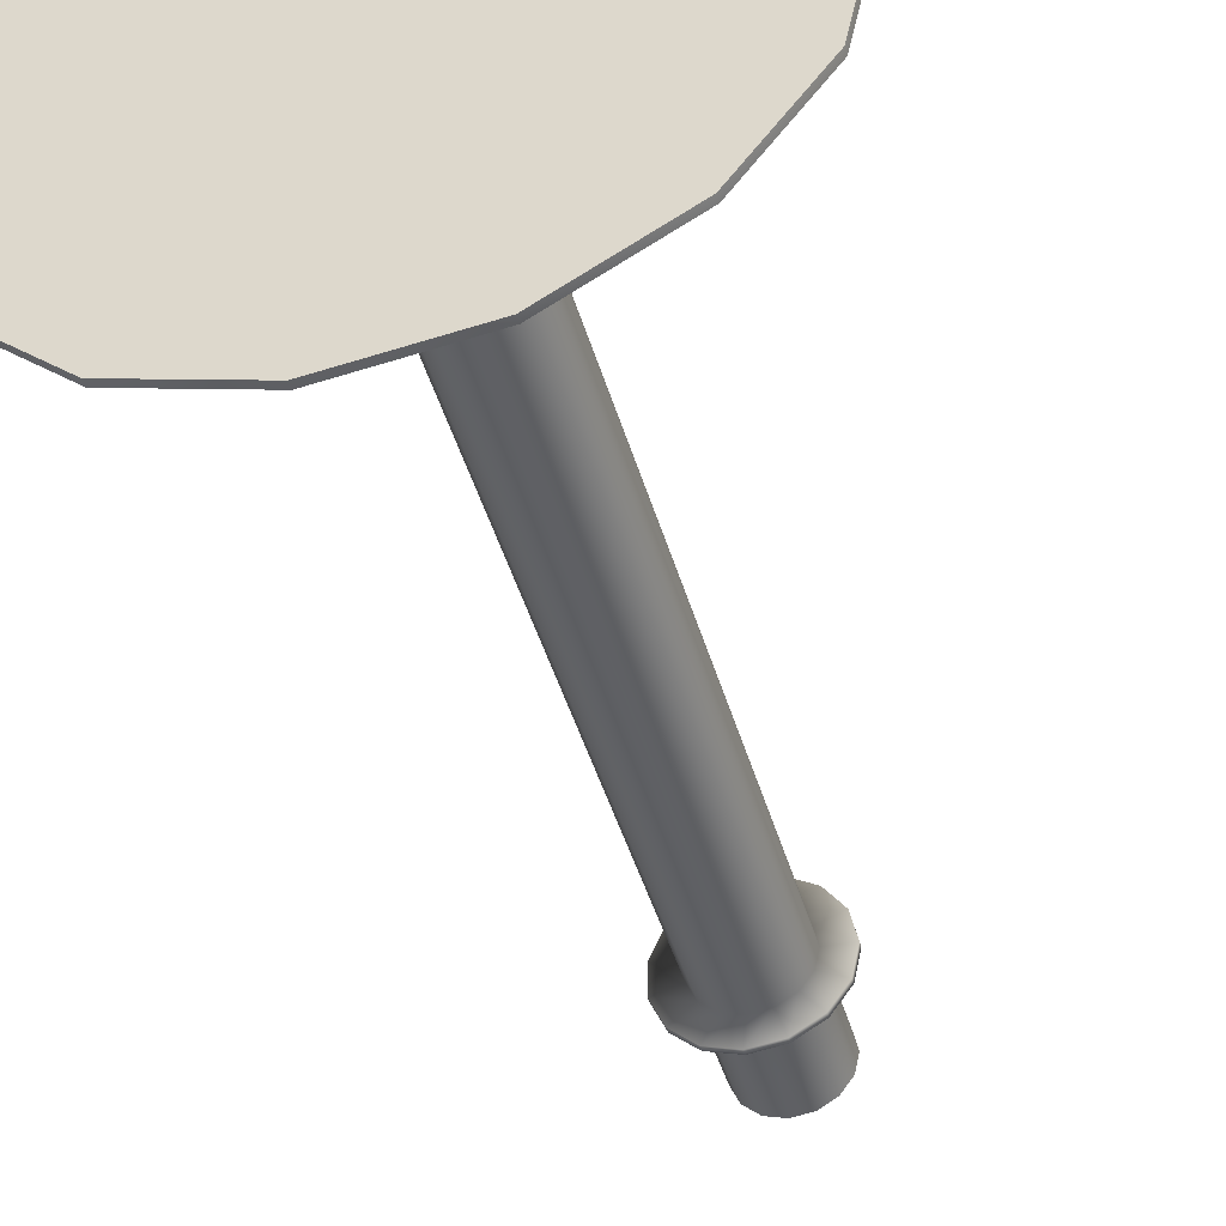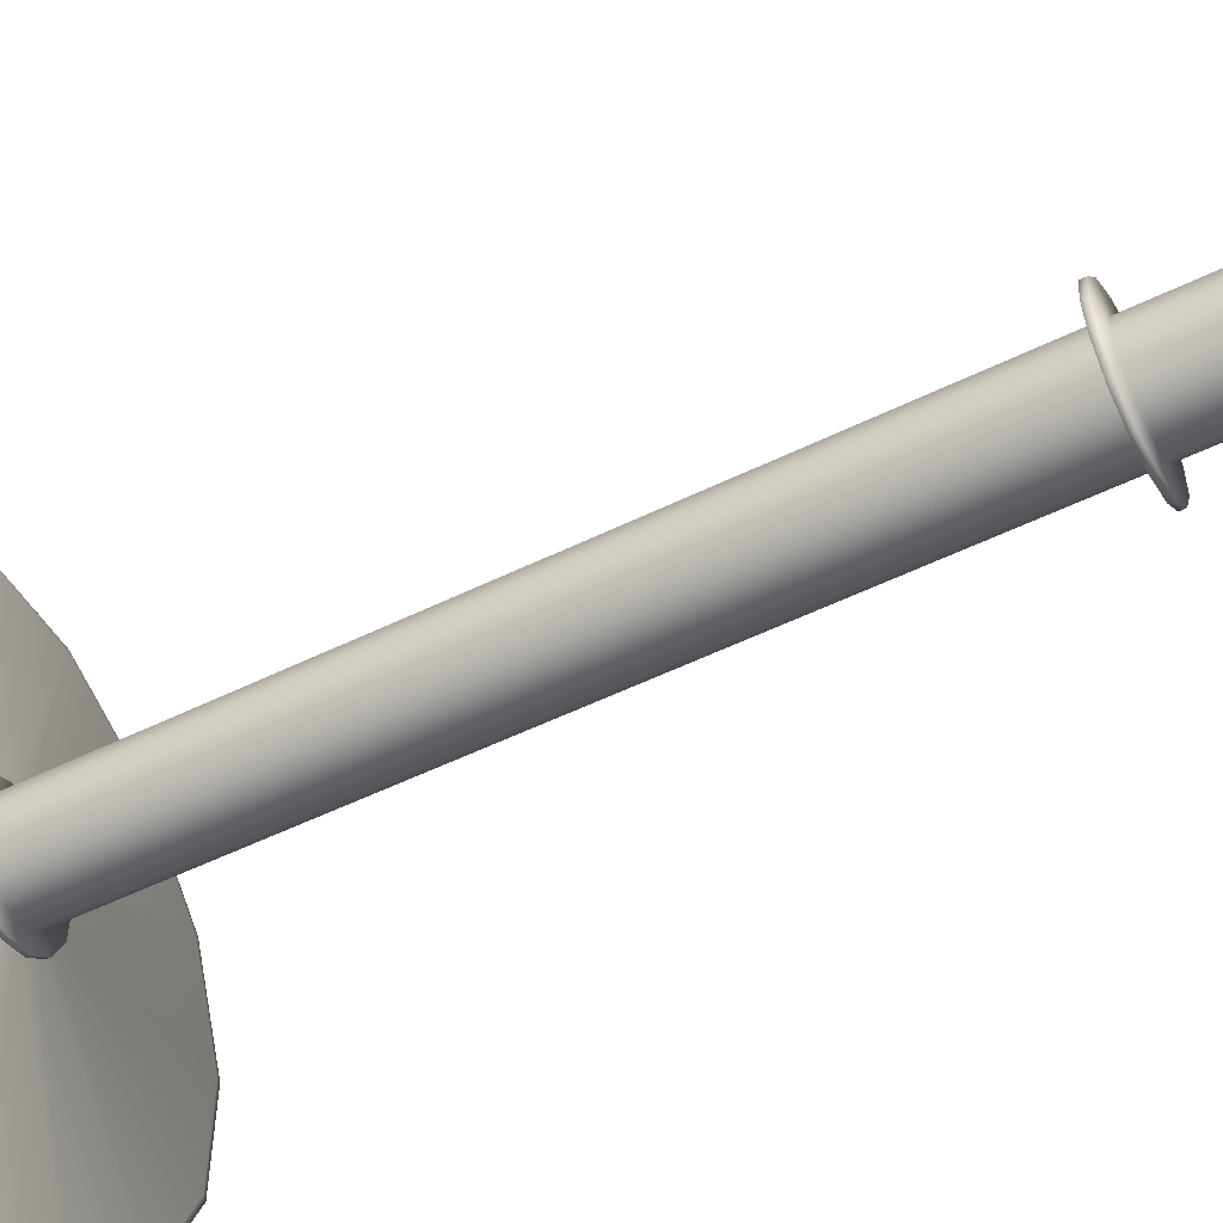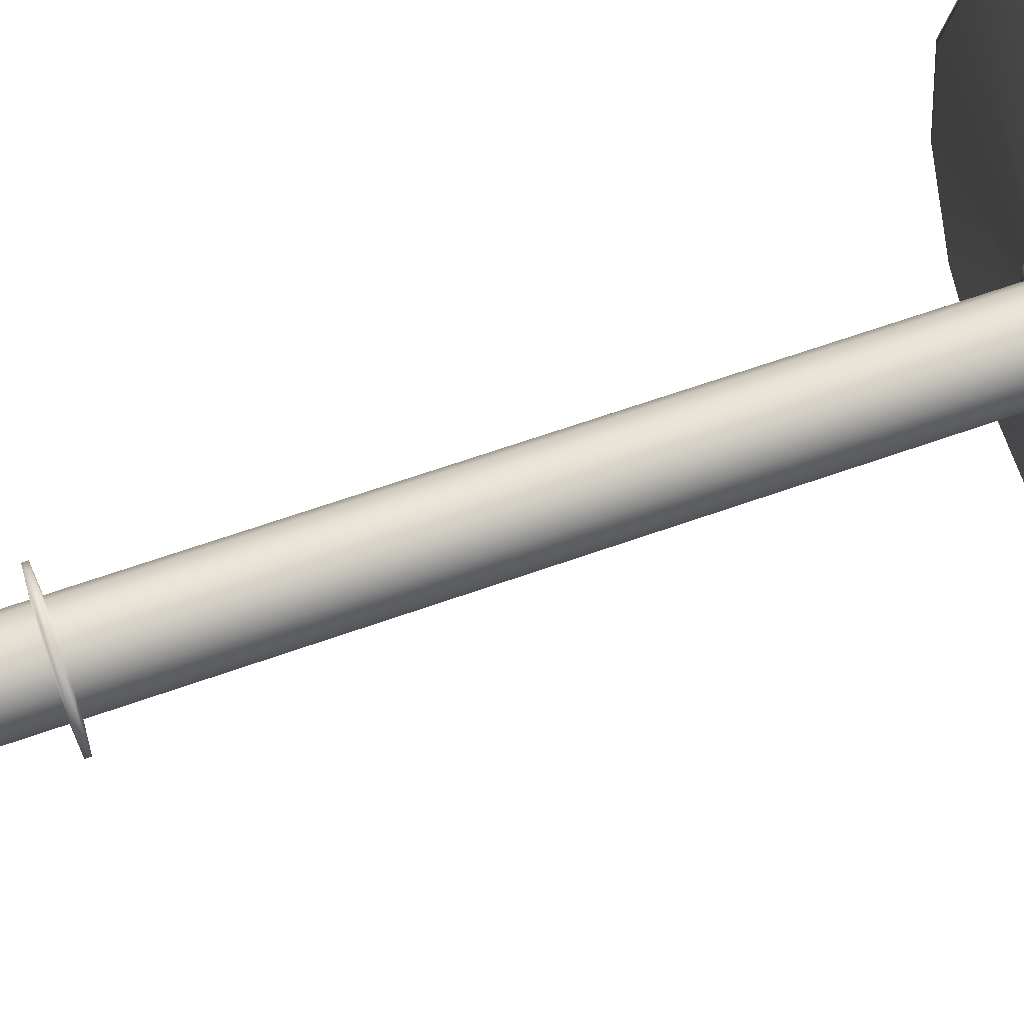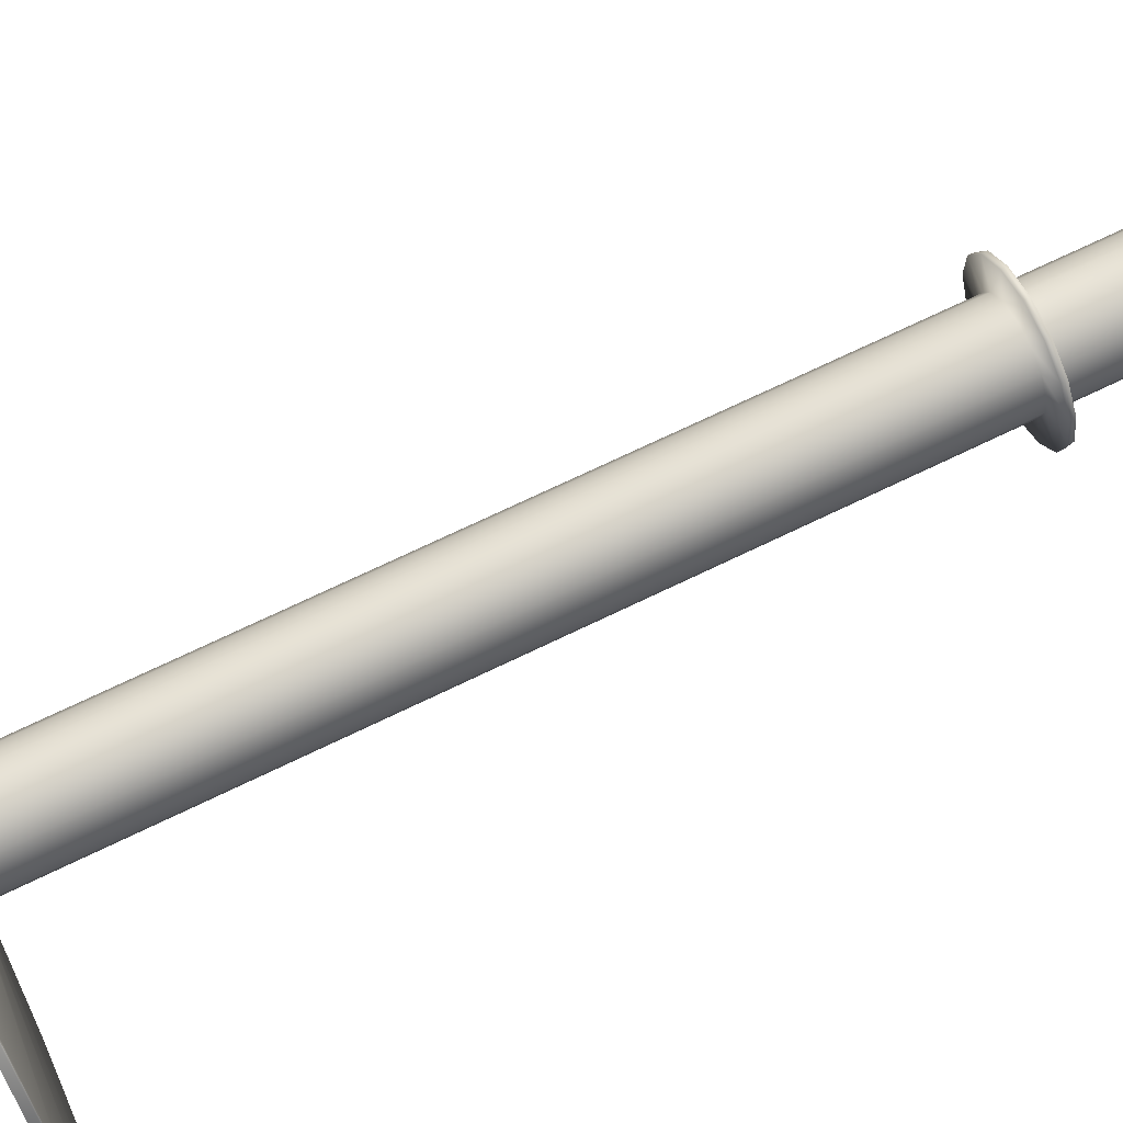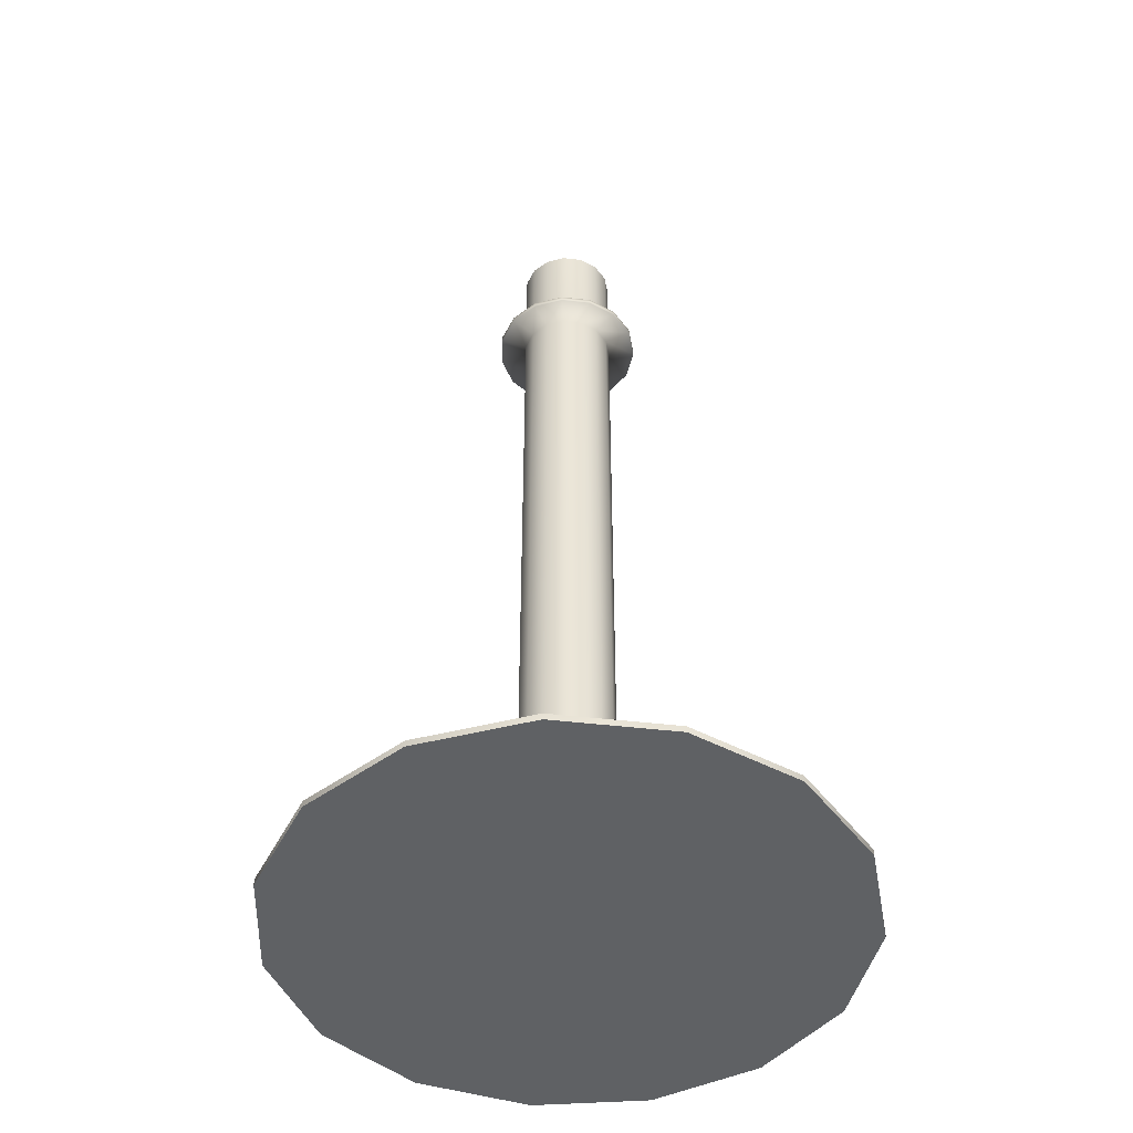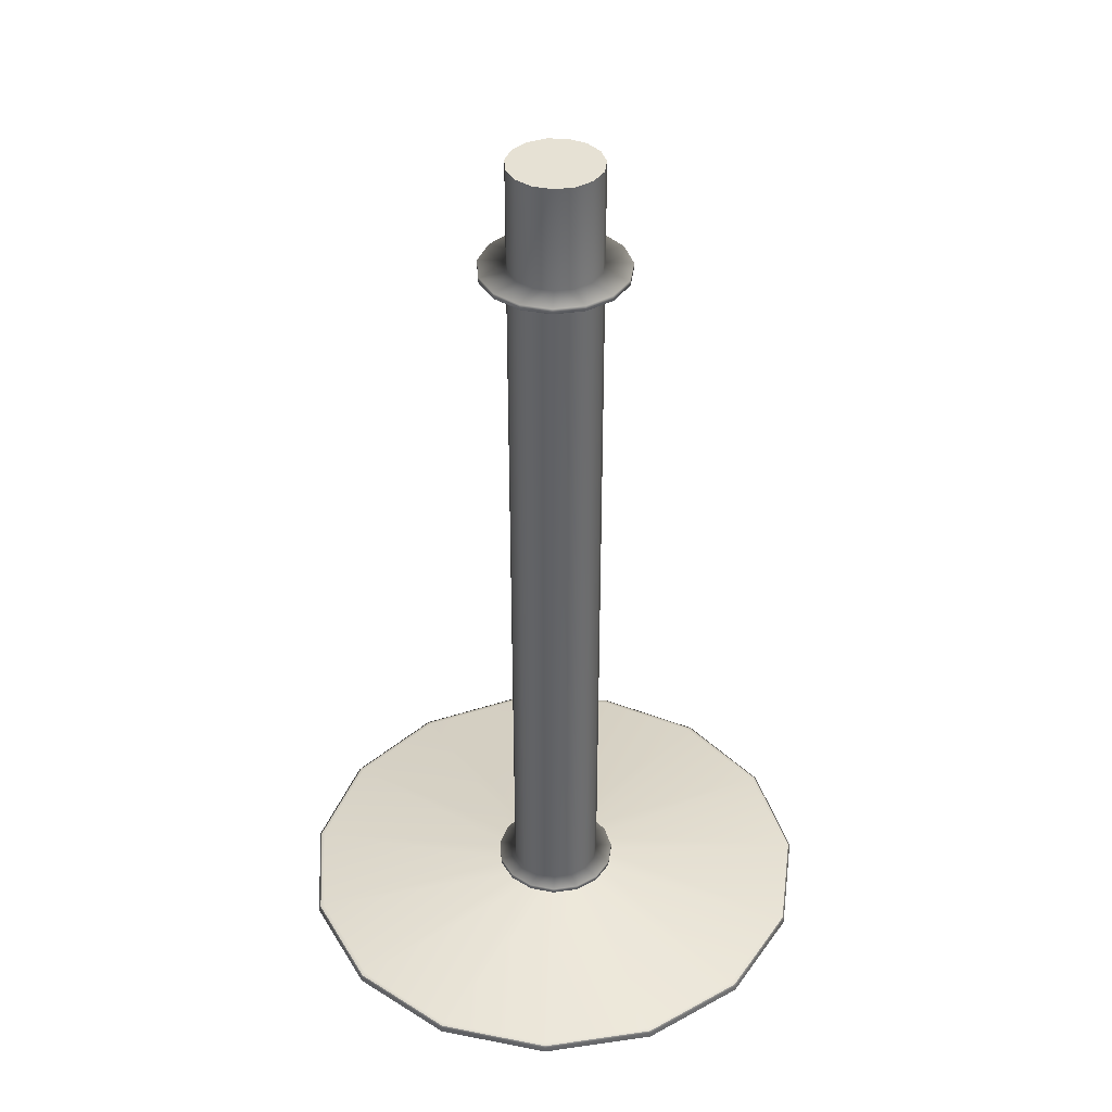
<metadata>
{"format":"obj","ext":"obj","renderer":"f3d","projection":"perspective","resolution":1024,"background":"white","views":[{"elev":-45.1,"azim":15.9,"up":"+Z"},{"elev":-53.3,"azim":117.7,"up":"+Z"},{"elev":65.3,"azim":-109.6,"up":"+Z"},{"elev":71.0,"azim":64.2,"up":"+Z"},{"elev":-45.8,"azim":-145.6,"up":"+Y"},{"elev":39.0,"azim":19.8,"up":"+Y"}]}
</metadata>
<code>
v 0.3669 0 -0.1633
v 0.2687 0 -0.2985
v 0.1241 0 -0.382
v -0.04198 0 -0.3994
v -0.2008 0 -0.3478
v -0.3249 0 -0.2361
v -0.3928 0 -0.0835
v -0.3928 0 0.0835
v -0.3249 0 0.2361
v -0.2008 0 0.3478
v -0.04198 0 0.3994
v 0.1241 0 0.382
v 0.2687 0 0.2985
v 0.3669 0 0.1633
v 0.4016 0 0
v 0.06614 1.33 -0.02783
v 0.04942 1.33 -0.05084
v 0.02478 1.33 -0.06507
v -0.003511 1.33 -0.06804
v -0.03057 1.33 -0.05925
v -0.05171 1.33 -0.04021
v -0.06328 1.33 -0.01422
v -0.06328 1.33 0.01422
v -0.05171 1.33 0.04021
v -0.03057 1.33 0.05925
v -0.003511 1.33 0.06804
v 0.02478 1.33 0.06507
v 0.04942 1.33 0.05084
v 0.06614 1.33 0.02783
v 0.07206 1.33 0
v 0 0 0
v 0 1.33 0
v 0.02478 0.02518 0.06507
v -0.003511 0.02518 0.06804
v -0.03057 0.02518 0.05925
v -0.05171 0.02518 0.04021
v -0.06328 0.02518 0.01422
v -0.06328 0.02518 -0.01422
v -0.05171 0.02518 -0.04021
v -0.03057 0.02518 -0.05925
v -0.003511 0.02518 -0.06804
v 0.02478 0.02518 -0.06507
v 0.04942 0.02518 -0.05084
v 0.06614 0.02518 -0.02783
v 0.07206 0.02518 0
v 0.06614 0.02518 0.02783
v 0.04942 0.02518 0.05084
v 0.1234 0.01055 0.3797
v 0.1216 0.01127 0.3739
v 0.1241 0.009271 0.382
v -0.0417 0.01055 0.397
v -0.04198 0.00927 0.3994
v -0.041 0.01127 0.391
v -0.1996 0.01055 0.3457
v -0.2008 0.009269 0.3478
v -0.1965 0.01127 0.3405
v -0.323 0.01055 0.2347
v -0.3249 0.00927 0.2361
v -0.318 0.01127 0.2311
v -0.3905 0.01055 0.08301
v -0.3928 0.00927 0.0835
v -0.3845 0.01127 0.08175
v -0.3905 0.01055 -0.08301
v -0.3928 0.00927 -0.0835
v -0.3845 0.01127 -0.08175
v -0.323 0.01055 -0.2347
v -0.3249 0.00927 -0.2361
v -0.318 0.01127 -0.2311
v -0.1996 0.01055 -0.3457
v -0.2008 0.009269 -0.3478
v -0.1965 0.01127 -0.3405
v -0.0417 0.01055 -0.397
v -0.04198 0.00927 -0.3994
v -0.041 0.01127 -0.391
v 0.1234 0.01055 -0.3797
v 0.1241 0.009271 -0.382
v 0.1216 0.01127 -0.3739
v 0.2671 0.01055 -0.2967
v 0.2687 0.009272 -0.2985
v 0.2631 0.01127 -0.2921
v 0.3647 0.01055 -0.1624
v 0.3669 0.009272 -0.1633
v 0.3592 0.01128 -0.1599
v 0.3992 0.01055 0
v 0.4016 0.009273 0
v 0.3931 0.01128 0
v 0.3647 0.01055 0.1624
v 0.3669 0.009272 0.1633
v 0.3592 0.01128 0.1599
v 0.2671 0.01055 0.2967
v 0.2687 0.009272 0.2985
v 0.2631 0.01127 0.2921
v -0.07257 0.02671 -0.05517
v -0.04356 0.02671 -0.08128
v -0.006448 0.02671 -0.09334
v 0.03236 0.02671 -0.08926
v 0.06616 0.02671 -0.06975
v 0.0891 0.02671 -0.03817
v 0.09722 0.02671 0
v 0.0891 0.02671 0.03817
v 0.06616 0.02671 0.06975
v 0.03236 0.02671 0.08926
v -0.006448 0.02671 0.09334
v -0.04356 0.02671 0.08128
v -0.07257 0.02671 0.05517
v -0.08844 0.02671 0.01951
v -0.08844 0.02671 -0.01951
v -0.07257 0.03433 -0.05517
v -0.04356 0.03433 -0.08128
v -0.006448 0.03433 -0.09334
v 0.03236 0.03433 -0.08926
v 0.06616 0.03433 -0.06975
v 0.0891 0.03433 -0.03817
v 0.09722 0.03433 0
v 0.0891 0.03433 0.03817
v 0.06616 0.03433 0.06975
v 0.03236 0.03433 0.08926
v -0.006448 0.03433 0.09334
v -0.04356 0.03433 0.08128
v -0.07257 0.03433 0.05517
v -0.08844 0.03433 0.01951
v -0.08844 0.03433 -0.01951
v -0.05171 0.03667 -0.04021
v -0.03057 0.03667 -0.05925
v -0.003511 0.03667 -0.06804
v 0.02478 0.03667 -0.06507
v 0.04942 0.03667 -0.05084
v 0.06614 0.03667 -0.02783
v 0.07206 0.03667 0
v 0.06614 0.03667 0.02783
v 0.04942 0.03667 0.05084
v 0.02478 0.03667 0.06507
v -0.003511 0.03667 0.06804
v -0.03057 0.03667 0.05925
v -0.05171 0.03667 0.04021
v -0.06328 0.03667 0.01422
v -0.06328 0.03667 -0.01422
v -0.03057 1.175 -0.05925
v -0.003511 1.175 -0.06804
v 0.02478 1.175 -0.06507
v 0.04942 1.175 -0.05084
v 0.06614 1.175 -0.02783
v 0.07206 1.175 0
v 0.06614 1.175 0.02783
v 0.04942 1.175 0.05084
v 0.02478 1.175 0.06507
v -0.003511 1.175 0.06804
v -0.03057 1.175 0.05925
v -0.05171 1.175 0.04021
v -0.06328 1.175 0.01422
v -0.06328 1.175 -0.01422
v -0.05171 1.175 -0.04021
v -0.05171 1.161 -0.04021
v -0.03057 1.161 -0.05925
v -0.003511 1.161 -0.06804
v 0.02478 1.161 -0.06507
v 0.04942 1.161 -0.05084
v 0.06614 1.161 -0.02783
v 0.07206 1.161 0
v 0.06614 1.161 0.02783
v 0.04942 1.161 0.05084
v 0.02478 1.161 0.06507
v -0.003511 1.161 0.06804
v -0.03057 1.161 0.05925
v -0.05171 1.161 0.04021
v -0.06328 1.161 0.01422
v -0.06328 1.161 -0.01422
v -0.0508 1.172 -0.09354
v -0.008082 1.172 -0.1074
v 0.03658 1.172 -0.1027
v 0.07548 1.172 -0.08027
v 0.1019 1.172 -0.04393
v 0.1112 1.172 0
v 0.1019 1.172 0.04393
v 0.07548 1.172 0.08027
v 0.03658 1.172 0.1027
v -0.008082 1.172 0.1074
v -0.0508 1.172 0.09354
v -0.08417 1.172 0.06349
v -0.1024 1.172 0.02246
v -0.1024 1.172 -0.02246
v -0.08417 1.172 -0.06349
v -0.0508 1.164 -0.09354
v -0.008082 1.164 -0.1074
v 0.03658 1.164 -0.1027
v 0.07548 1.164 -0.08027
v 0.1019 1.164 -0.04393
v 0.1112 1.164 0
v 0.1019 1.164 0.04393
v 0.07548 1.164 0.08027
v 0.03658 1.164 0.1027
v -0.008082 1.164 0.1074
v -0.0508 1.164 0.09354
v -0.08417 1.164 0.06349
v -0.1024 1.164 0.02246
v -0.1024 1.164 -0.02246
v -0.08417 1.164 -0.06349
f 2 1 31
f 3 2 31
f 4 3 31
f 5 4 31
f 6 5 31
f 7 6 31
f 8 7 31
f 9 8 31
f 10 9 31
f 11 10 31
f 12 11 31
f 13 12 31
f 14 13 31
f 15 14 31
f 1 15 31
f 16 17 32
f 17 18 32
f 18 19 32
f 19 20 32
f 20 21 32
f 21 22 32
f 22 23 32
f 23 24 32
f 24 25 32
f 25 26 32
f 26 27 32
f 27 28 32
f 28 29 32
f 29 30 32
f 30 16 32
f 34 33 102 103
f 35 34 103 104
f 36 35 104 105
f 37 36 105 106
f 38 37 106 107
f 39 38 107 93
f 40 39 93 94
f 41 40 94 95
f 42 41 95 96
f 43 42 96 97
f 44 43 97 98
f 45 44 98 99
f 46 45 99 100
f 47 46 100 101
f 33 47 101 102
f 49 48 90 92
f 48 50 91 90
f 50 48 51 52
f 48 49 53 51
f 52 51 54 55
f 51 53 56 54
f 55 54 57 58
f 54 56 59 57
f 58 57 60 61
f 57 59 62 60
f 61 60 63 64
f 60 62 65 63
f 64 63 66 67
f 63 65 68 66
f 67 66 69 70
f 66 68 71 69
f 70 69 72 73
f 69 71 74 72
f 73 72 75 76
f 72 74 77 75
f 76 75 78 79
f 75 77 80 78
f 79 78 81 82
f 78 80 83 81
f 82 81 84 85
f 81 83 86 84
f 85 84 87 88
f 84 86 89 87
f 88 87 90 91
f 87 89 92 90
f 1 2 79 82
f 2 3 76 79
f 3 4 73 76
f 4 5 70 73
f 5 6 67 70
f 6 7 64 67
f 7 8 61 64
f 8 9 58 61
f 9 10 55 58
f 10 11 52 55
f 11 12 50 52
f 12 13 91 50
f 13 14 88 91
f 14 15 85 88
f 15 1 82 85
f 53 49 33 34
f 56 53 34 35
f 59 56 35 36
f 62 59 36 37
f 65 62 37 38
f 68 65 38 39
f 71 68 39 40
f 74 71 40 41
f 77 74 41 42
f 80 77 42 43
f 83 80 43 44
f 86 83 44 45
f 89 86 45 46
f 92 89 46 47
f 49 92 47 33
f 94 93 108 109
f 95 94 109 110
f 96 95 110 111
f 97 96 111 112
f 98 97 112 113
f 99 98 113 114
f 100 99 114 115
f 101 100 115 116
f 102 101 116 117
f 103 102 117 118
f 104 103 118 119
f 105 104 119 120
f 106 105 120 121
f 107 106 121 122
f 93 107 122 108
f 109 108 123 124
f 110 109 124 125
f 111 110 125 126
f 112 111 126 127
f 113 112 127 128
f 114 113 128 129
f 115 114 129 130
f 116 115 130 131
f 117 116 131 132
f 118 117 132 133
f 119 118 133 134
f 120 119 134 135
f 121 120 135 136
f 122 121 136 137
f 108 122 137 123
f 124 123 153 154
f 125 124 154 155
f 126 125 155 156
f 127 126 156 157
f 128 127 157 158
f 129 128 158 159
f 130 129 159 160
f 131 130 160 161
f 132 131 161 162
f 133 132 162 163
f 134 133 163 164
f 135 134 164 165
f 136 135 165 166
f 137 136 166 167
f 123 137 167 153
f 139 138 20 19
f 140 139 19 18
f 141 140 18 17
f 142 141 17 16
f 143 142 16 30
f 144 143 30 29
f 145 144 29 28
f 146 145 28 27
f 147 146 27 26
f 148 147 26 25
f 149 148 25 24
f 150 149 24 23
f 151 150 23 22
f 152 151 22 21
f 138 152 21 20
f 154 153 197 183
f 155 154 183 184
f 156 155 184 185
f 157 156 185 186
f 158 157 186 187
f 159 158 187 188
f 160 159 188 189
f 161 160 189 190
f 162 161 190 191
f 163 162 191 192
f 164 163 192 193
f 165 164 193 194
f 166 165 194 195
f 167 166 195 196
f 153 167 196 197
f 169 168 138 139
f 170 169 139 140
f 171 170 140 141
f 172 171 141 142
f 173 172 142 143
f 174 173 143 144
f 175 174 144 145
f 176 175 145 146
f 177 176 146 147
f 178 177 147 148
f 179 178 148 149
f 180 179 149 150
f 181 180 150 151
f 182 181 151 152
f 168 182 152 138
f 184 183 168 169
f 185 184 169 170
f 186 185 170 171
f 187 186 171 172
f 188 187 172 173
f 189 188 173 174
f 190 189 174 175
f 191 190 175 176
f 192 191 176 177
f 193 192 177 178
f 194 193 178 179
f 195 194 179 180
f 196 195 180 181
f 197 196 181 182
f 183 197 182 168

</code>
